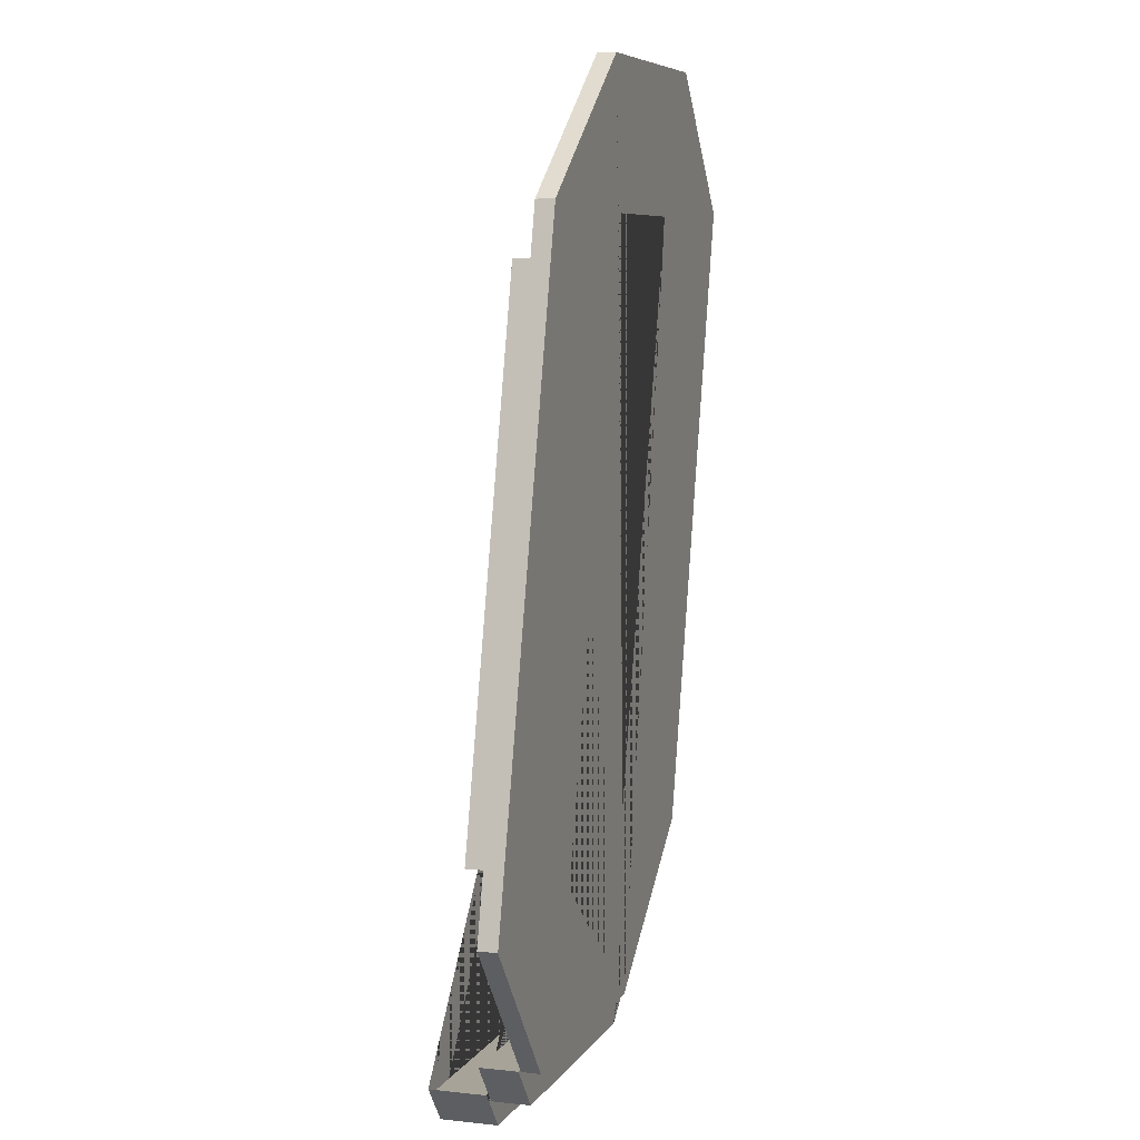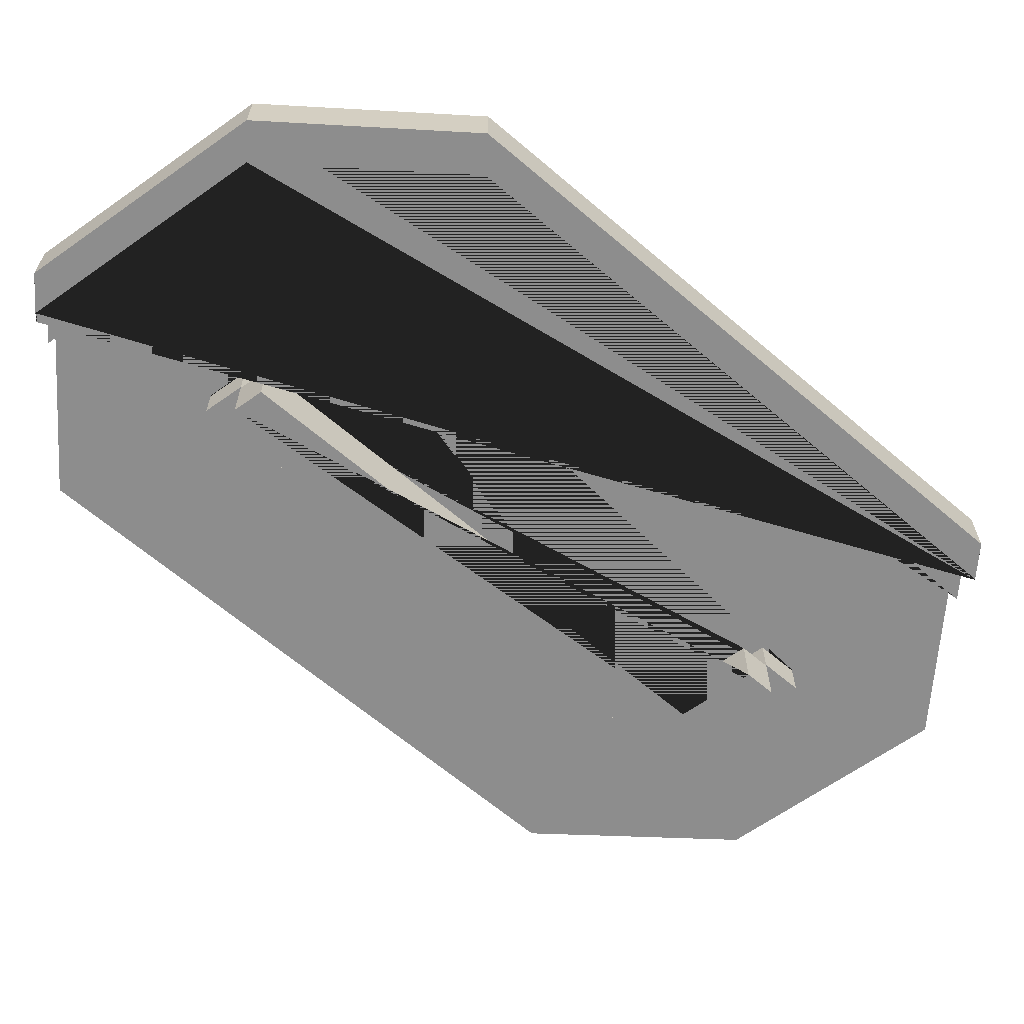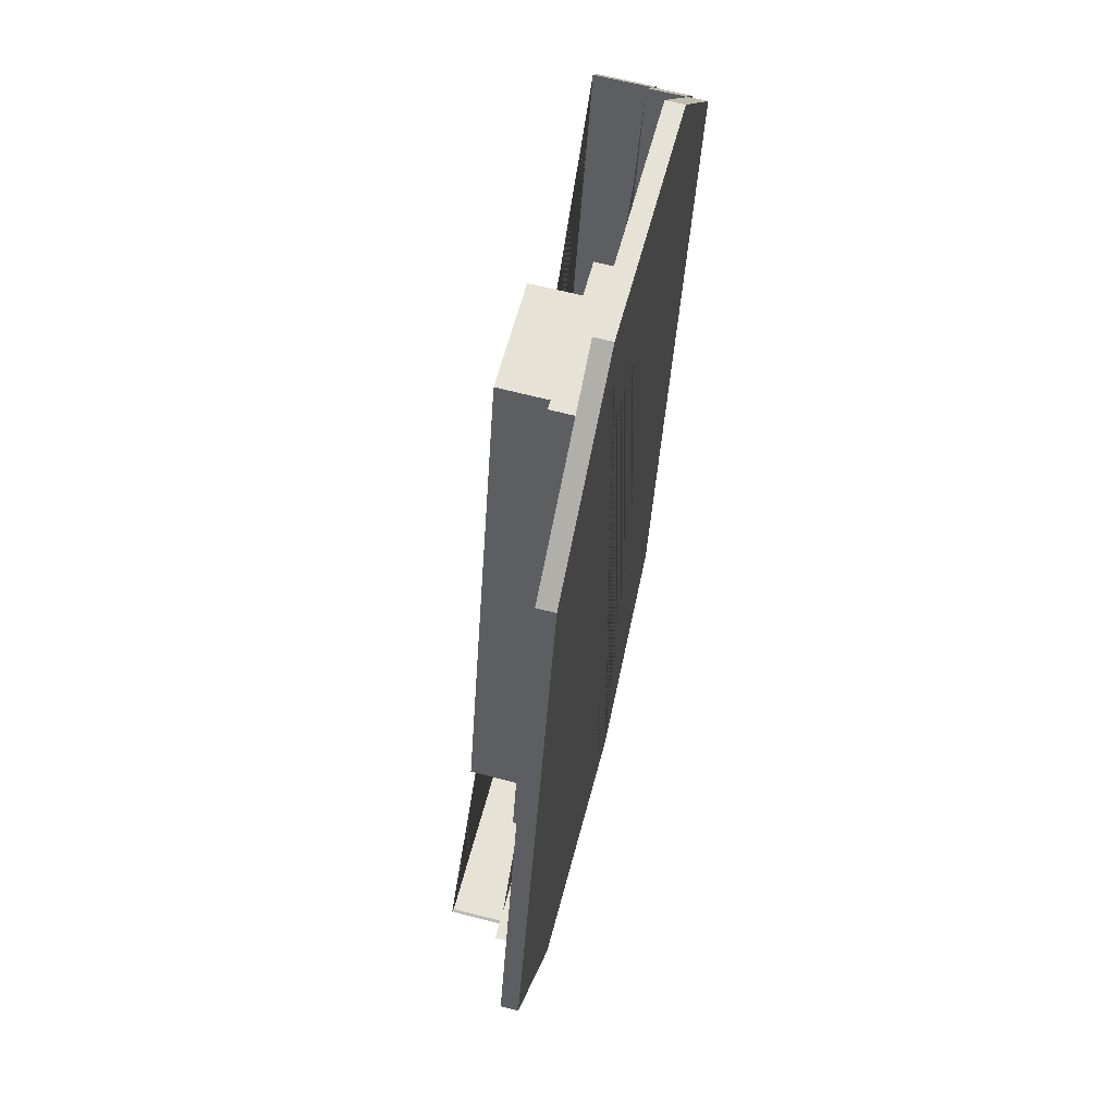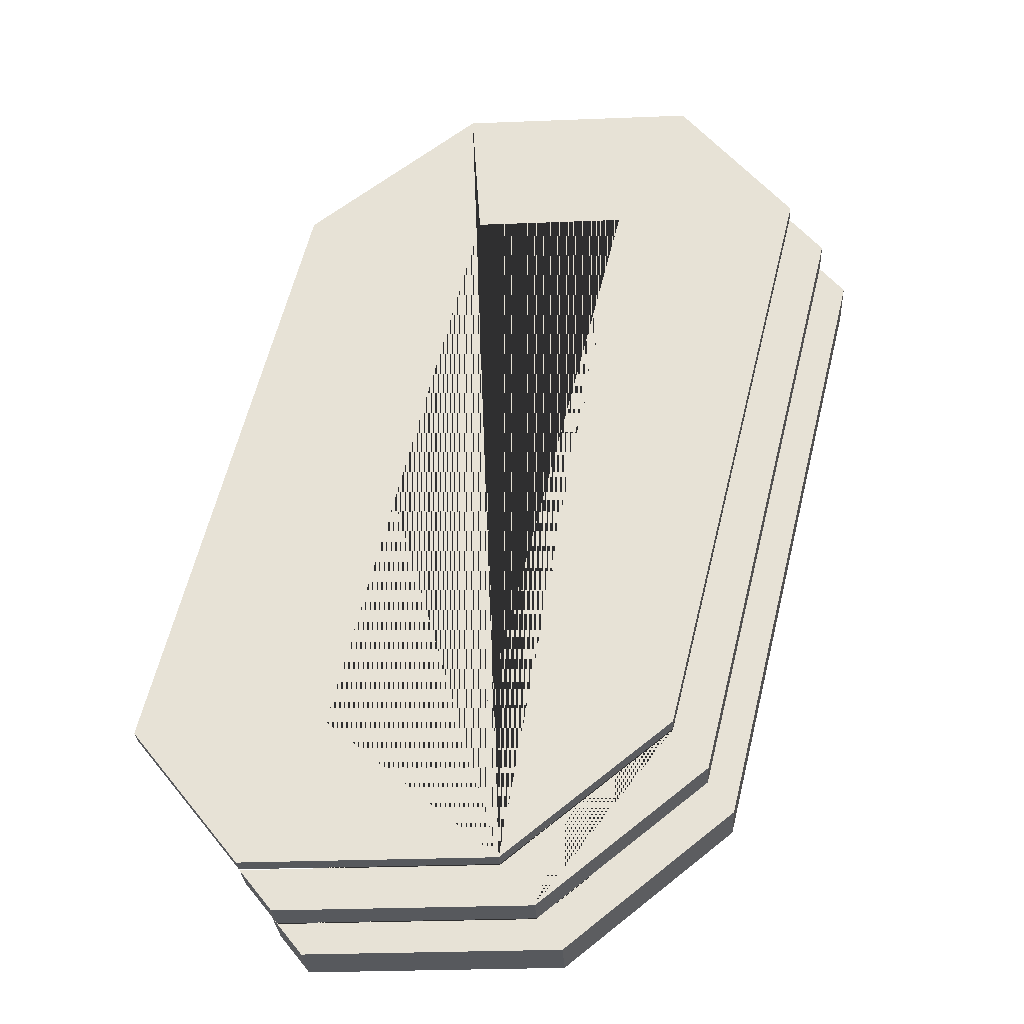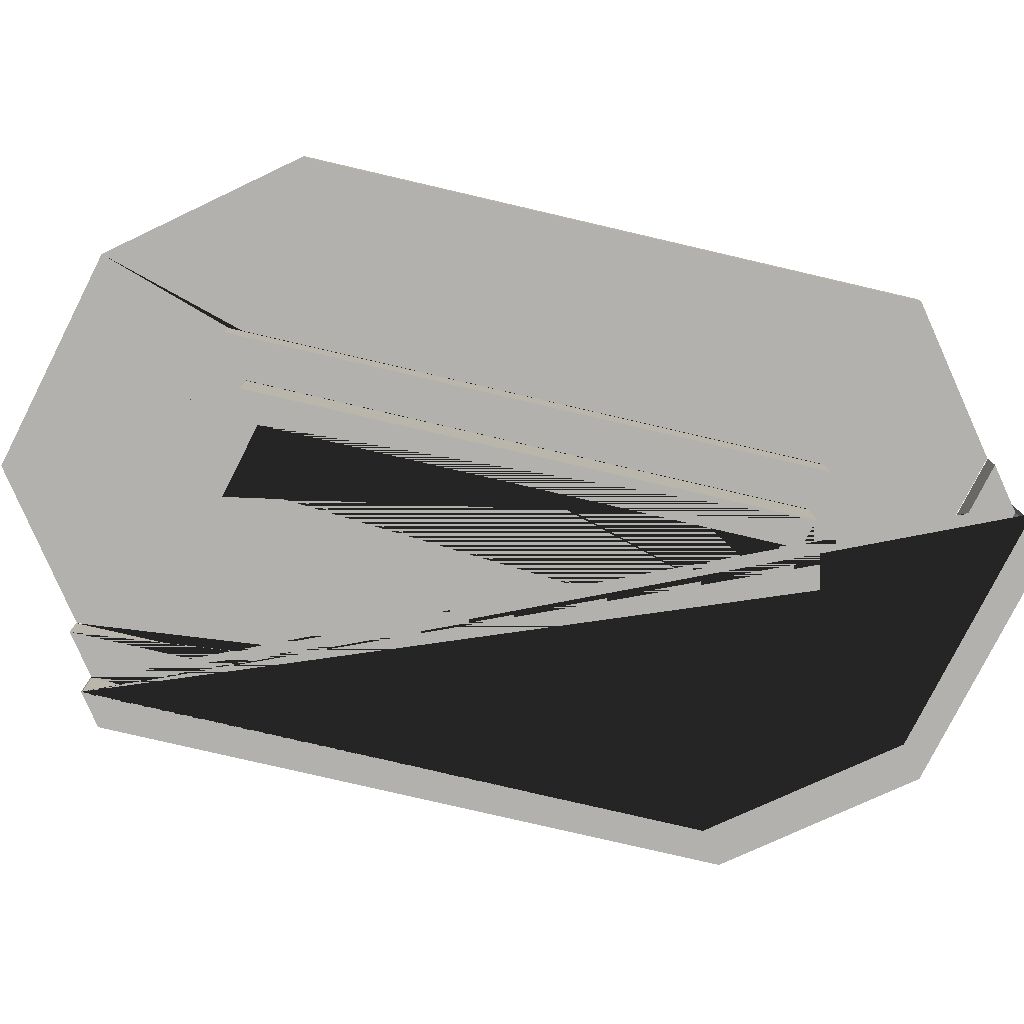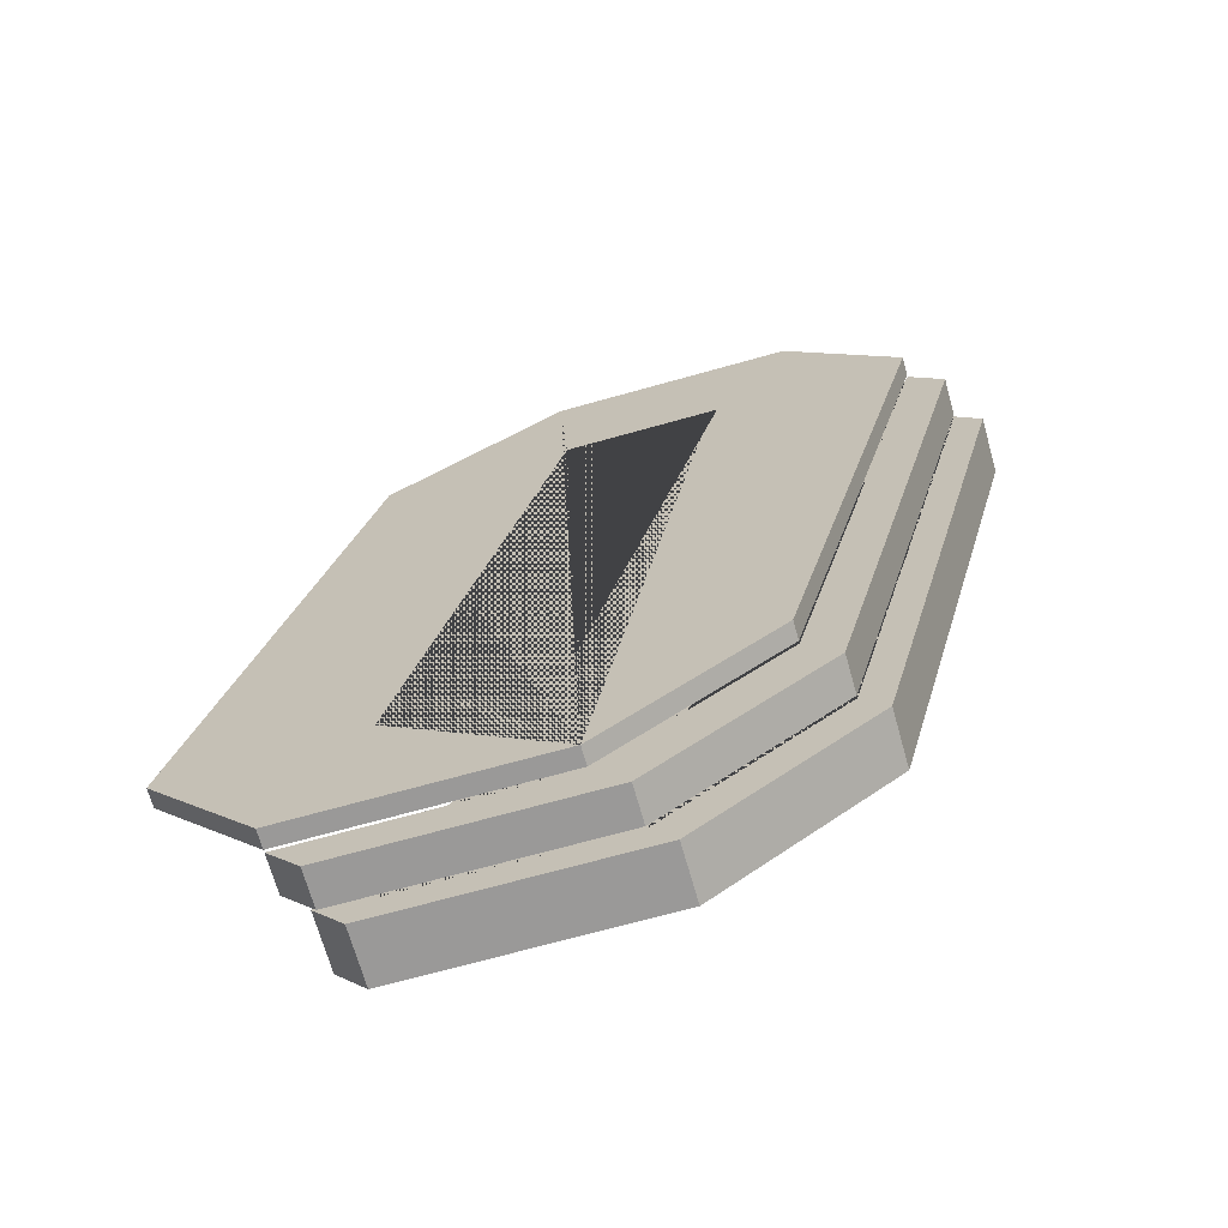
<metadata>
{"format":"obj","ext":"obj","renderer":"f3d","projection":"perspective","resolution":1024,"background":"white","views":[{"elev":6.8,"azim":-72.1,"up":"+Y"},{"elev":-64.6,"azim":35.5,"up":"+Z"},{"elev":62.9,"azim":-75.1,"up":"+Y"},{"elev":-29.4,"azim":3.3,"up":"+Y"},{"elev":-79.2,"azim":-116.9,"up":"+Z"},{"elev":-69.1,"azim":15.7,"up":"+Y"}]}
</metadata>
<code>
g
v 0.2518 -0.06212 0
v 0.2518 -0.06212 0
v 0.252 -0.06238 0
v 0.1985 -0.2792 0
v 0.1387 -0.3271 0
v 0.0502 -0.3271 0
v 0.0483 -0.3248 0
v 0.05892 -0.338 0
v 0.1473 -0.338 0
v 0.2071 -0.29 0
v 0.2607 -0.07283 0
v 0.08212 -0.2618 0
v 0.09337 -0.2618 0
v 0.1392 -0.07617 0
v 0.1672 -0.07617 0
v 0.1699 -0.06527 0
v 0.1306 -0.06527 0
v 0.2518 -0.06212 0.0195
v 0.2607 -0.07283 0.0195
v 0.2071 -0.29 0.0195
v 0.1473 -0.338 0.0195
v 0.05892 -0.338 0.0195
v 0.0483 -0.3248 0.0195
v 0.0502 -0.3271 0.0195
v 0.1387 -0.3271 0.0195
v 0.1985 -0.2792 0.0195
v 0.252 -0.06238 0.0195
v 0.2518 -0.06212 0.0195
v 0.08212 -0.2618 0.0195
v 0.1306 -0.06527 0.0195
v 0.1699 -0.06527 0.0195
v 0.1672 -0.07617 0.0195
v 0.1392 -0.07617 0.0195
v 0.09337 -0.2618 0.0195
v 0.01165 -0.2791 0.0203
v 0.02904 -0.3008 0.0203
v 0.01165 -0.2791 0.0203
v 0.1306 -0.06527 0.0203
v 0.1699 -0.06527 0.0203
v 0.1734 -0.05079 0.0203
v 0.1189 -0.05079 0.0203
v 0.06688 -0.2618 0.0203
v 0.08212 -0.2618 0.0203
v 0.1387 -0.3271 0.0203
v 0.1985 -0.2792 0.0203
v 0.252 -0.06238 0.0203
v 0.2518 -0.06212 0.0203
v 0.2403 -0.04822 0.0203
v 0.2401 -0.04896 0.0203
v 0.1869 -0.2647 0.0203
v 0.127 -0.3127 0.0203
v 0.03859 -0.3127 0.0203
v 0.03858 -0.3127 0.0203
v 0.0483 -0.3248 0.0203
v 0.0502 -0.3271 0.0203
v 0.01165 -0.2791 0.0203
v 0.01165 -0.2791 0.0203
v 0.02904 -0.3008 0.0203
v 0.1306 -0.06527 0.03336
v 0.08212 -0.2618 0.03336
v 0.06688 -0.2618 0.03336
v 0.1189 -0.05079 0.03336
v 0.1734 -0.05079 0.03336
v 0.1699 -0.06527 0.03336
v 0.1387 -0.3271 0.03336
v 0.0502 -0.3271 0.03336
v 0.0483 -0.3248 0.03336
v 0.03858 -0.3127 0.03336
v 0.03859 -0.3127 0.03336
v 0.127 -0.3127 0.03336
v 0.1869 -0.2647 0.03336
v 0.2401 -0.04896 0.03336
v 0.2403 -0.04822 0.03336
v 0.2518 -0.06212 0.03336
v 0.252 -0.06238 0.03336
v 0.1985 -0.2792 0.03336
v 0.127 -0.3127 0.03416
v 0.1869 -0.2647 0.03416
v 0.2401 -0.04896 0.03416
v 0.2403 -0.04823 0.03416
v 0.2403 -0.0482 0.03416
v 0.2003 0 0.03416
v 0.1157 0 0.03416
v 0.05337 -0.04811 0.03416
v 0 -0.2646 0.03416
v 0.01165 -0.2791 0.03416
v 0.02904 -0.3008 0.03416
v 0.03858 -0.3127 0.03416
v 0.03859 -0.3127 0.03416
v 0.1189 -0.05079 0.03416
v 0.1734 -0.05079 0.03416
v 0.1699 -0.06527 0.03416
v 0.1672 -0.07616 0.03416
v 0.1214 -0.2618 0.03416
v 0.09337 -0.2618 0.03416
v 0.08212 -0.2618 0.03416
v 0.06688 -0.2618 0.03416
v 0.127 -0.3127 0.0406
v 0.03859 -0.3127 0.0406
v 0.03858 -0.3127 0.0406
v 0.02904 -0.3008 0.0406
v 0.01165 -0.2791 0.0406
v 0 -0.2646 0.0406
v 0.05337 -0.04811 0.0406
v 0.1157 0 0.0406
v 0.1189 -0.05079 0.0406
v 0.06688 -0.2618 0.0406
v 0.08212 -0.2618 0.0406
v 0.09337 -0.2618 0.0406
v 0.1214 -0.2618 0.0406
v 0.1672 -0.07616 0.0406
v 0.1699 -0.06527 0.0406
v 0.1734 -0.05079 0.0406
v 0.2003 0 0.0406
v 0.2403 -0.0482 0.0406
v 0.2403 -0.04823 0.0406
v 0.2401 -0.04896 0.0406
v 0.1869 -0.2647 0.0406
g
f 1 11 10 9 8 7 6 5 4 3 2
f 12 17 16 15 14 13
f 18 28 27 26 25 24 23 22 21 20 19
f 29 34 33 32 31 30
f 1 18 19 11
f 11 19 20 10
f 10 20 21 9
f 9 21 22 8
f 8 22 23 7
f 7 23 24 6
f 6 24 25 5
f 5 25 26 4
f 4 26 27 3
f 3 27 28 2
f 2 28 18 1
f 12 29 30 17
f 17 30 31 16
f 16 31 32 15
f 15 32 33 14
f 14 33 34 13
f 13 34 29 12
f 35 37 36
f 38 43 42 41 40 39
f 44 55 54 53 52 51 50 49 48 47 46 45
f 56 58 57
f 59 64 63 62 61 60
f 65 76 75 74 73 72 71 70 69 68 67 66
f 35 56 57 37
f 37 57 58 36
f 36 58 56 35
f 38 59 60 43
f 43 60 61 42
f 42 61 62 41
f 41 62 63 40
f 40 63 64 39
f 39 64 59 38
f 44 65 66 55
f 55 66 67 54
f 54 67 68 53
f 53 68 69 52
f 52 69 70 51
f 51 70 71 50
f 50 71 72 49
f 49 72 73 48
f 48 73 74 47
f 47 74 75 46
f 46 75 76 45
f 45 76 65 44
f 77 89 88 87 86 85 84 83 90 97 96 95 94 93 92 91 90 83 82 81 80 79 78
f 98 118 117 116 115 114 105 106 113 112 111 110 109 108 107 106 105 104 103 102 101 100 99
f 77 98 99 89
f 89 99 100 88
f 88 100 101 87
f 87 101 102 86
f 86 102 103 85
f 85 103 104 84
f 84 104 105 83
f 83 105 114 82
f 82 114 115 81
f 81 115 116 80
f 80 116 117 79
f 79 117 118 78
f 78 118 98 77
f 90 106 107 97
f 97 107 108 96
f 96 108 109 95
f 95 109 110 94
f 94 110 111 93
f 93 111 112 92
f 92 112 113 91
f 91 113 106 90

</code>
